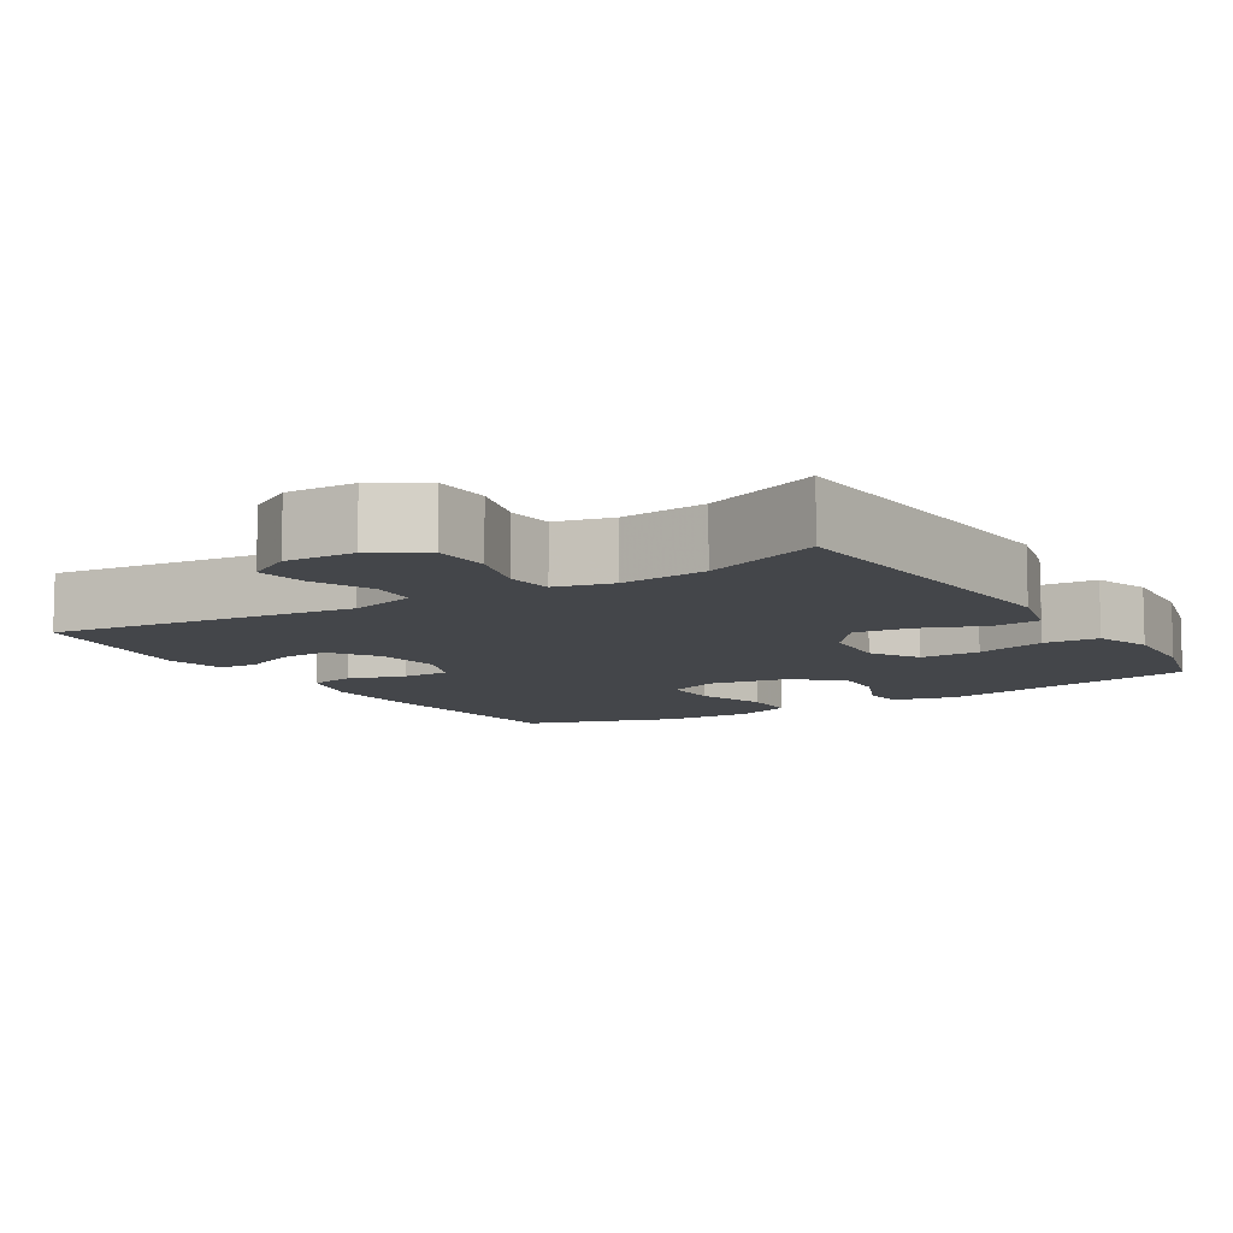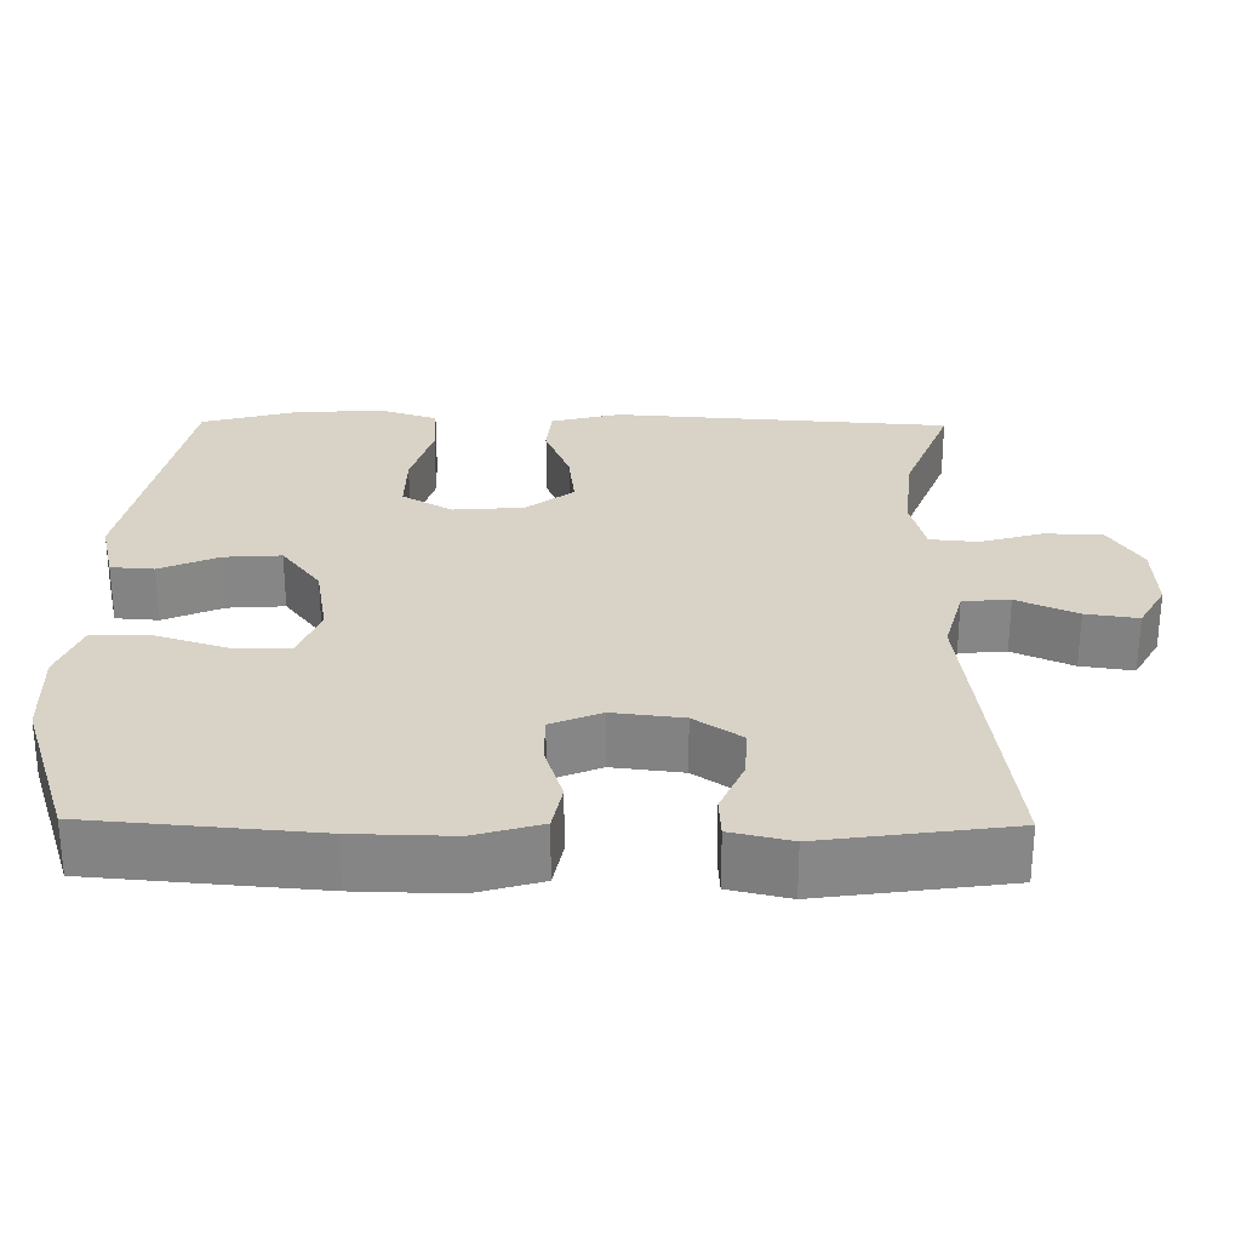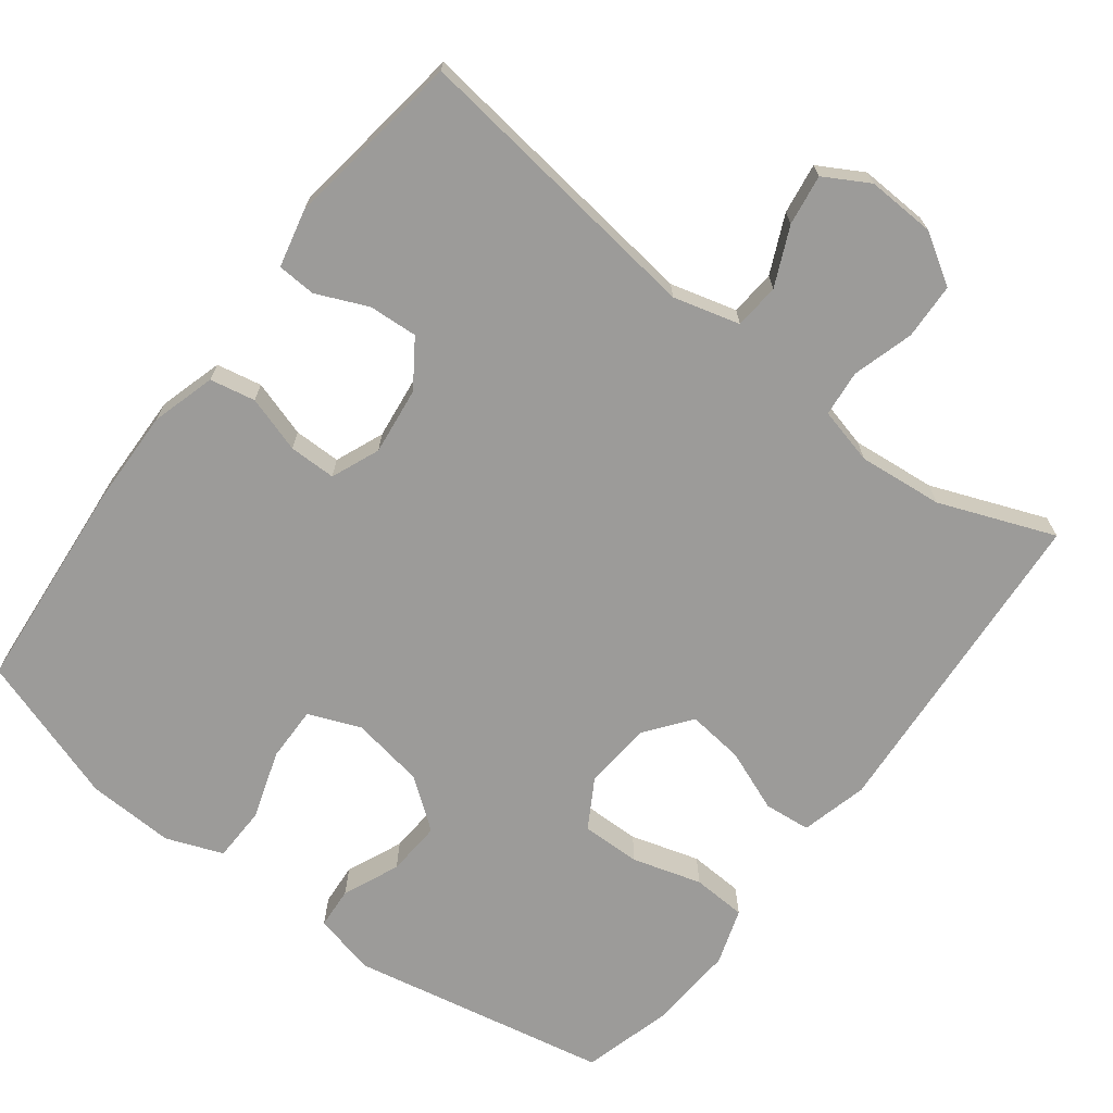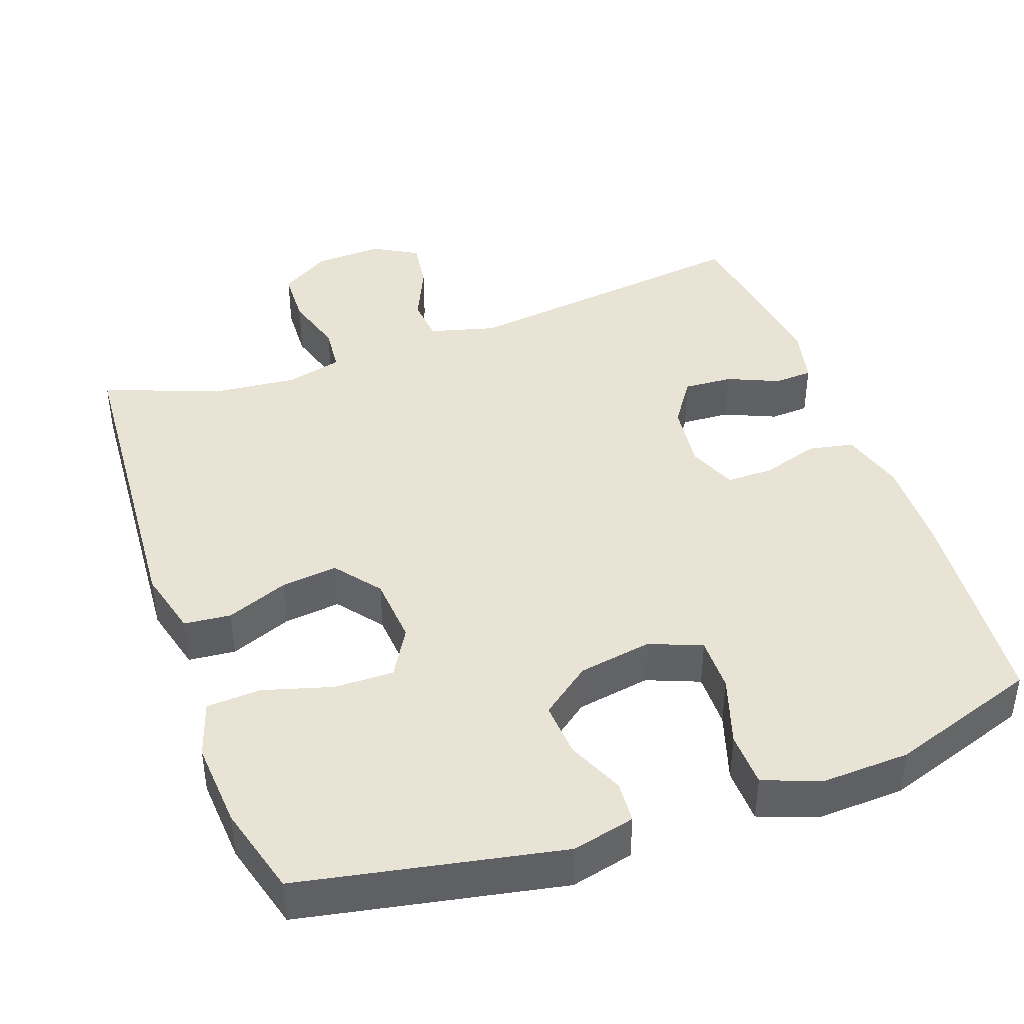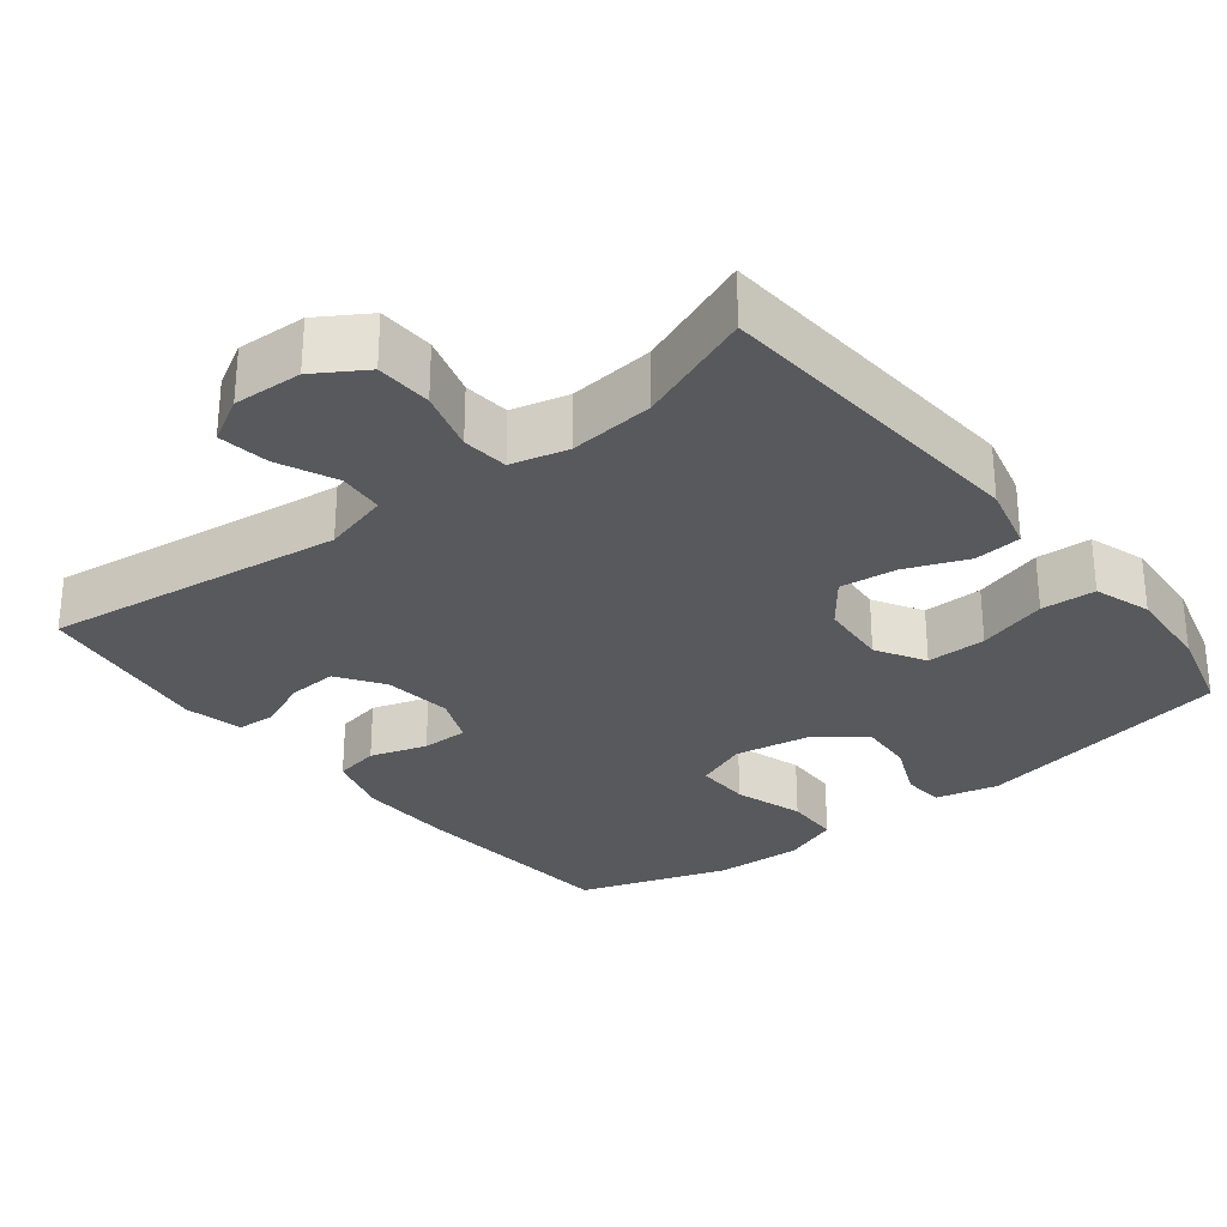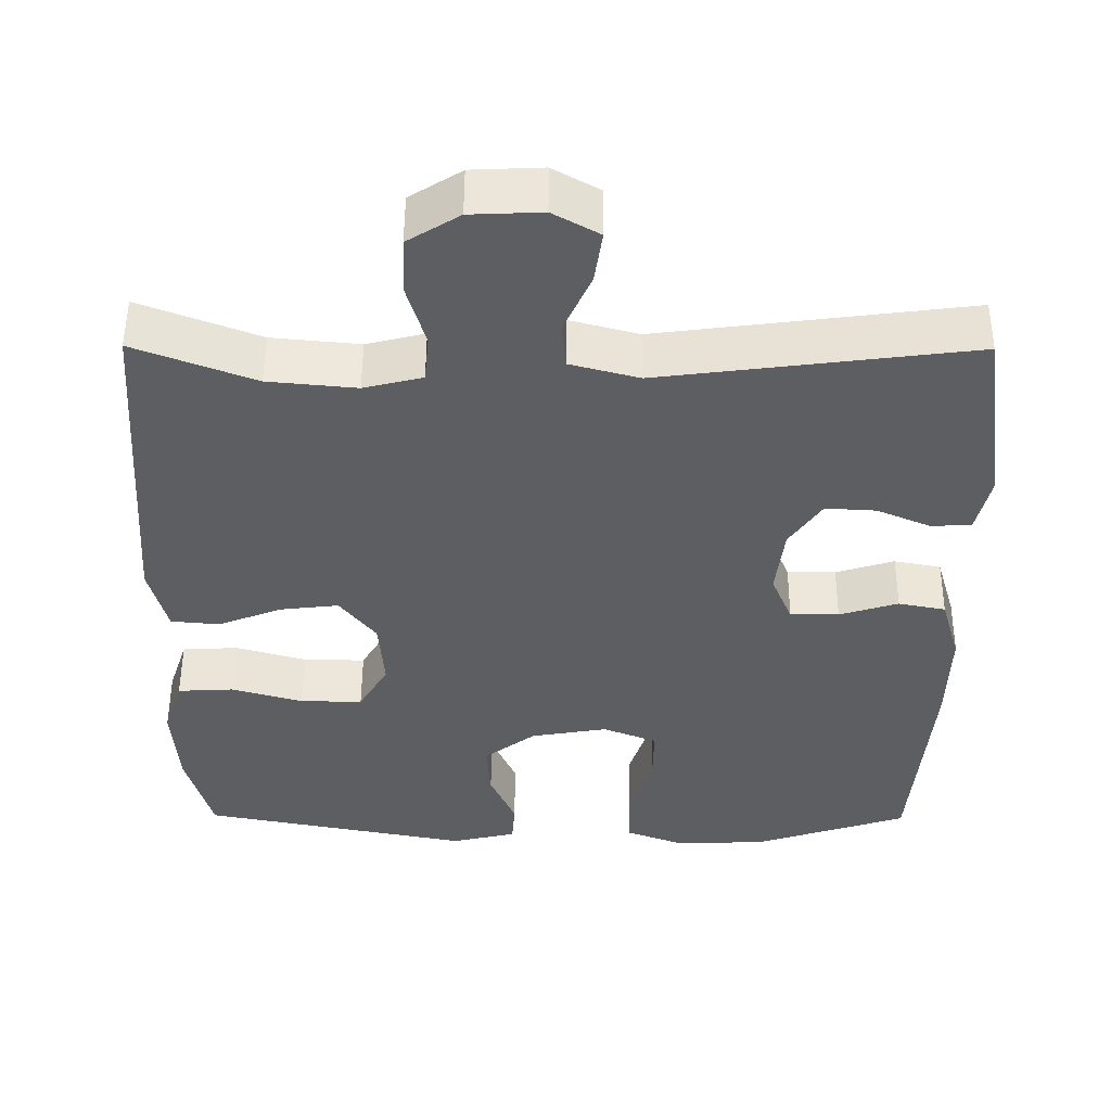
<metadata>
{"format":"obj","ext":"obj","renderer":"f3d","projection":"perspective","resolution":1024,"background":"white","views":[{"elev":-9.4,"azim":32.0,"up":"+Y"},{"elev":28.1,"azim":-89.3,"up":"+Y"},{"elev":-69.7,"azim":-37.2,"up":"+Y"},{"elev":42.1,"azim":160.3,"up":"+Y"},{"elev":-29.1,"azim":38.3,"up":"+Y"},{"elev":51.7,"azim":-179.7,"up":"+Z"}]}
</metadata>
<code>
v 0.5 0.07 -0.5
v 0.151 0.07 -0.568
v 0.067 0.07 -0.548
v 0.063 0.07 -0.492
v 0.096 0.07 -0.416
v 0.101 0.07 -0.342
v 0.034 0.07 -0.291
v -0.065 0.07 -0.274
v -0.135 0.07 -0.302
v -0.134 0.07 -0.376
v -0.104 0.07 -0.469
v -0.106 0.07 -0.543
v -0.182 0.07 -0.572
v -0.3 0.07 -0.567
v -0.5 0.07 -0.5
v -0.525 0.07 -0.209
v -0.528 0.07 -0.081
v -0.503 0.07 0.005
v -0.442 0.07 0.017
v -0.366 0.07 -0.007
v -0.303 0.07 -0.007
v -0.276 0.07 0.058
v -0.287 0.07 0.149
v -0.329 0.07 0.211
v -0.395 0.07 0.207
v -0.464 0.07 0.177
v -0.516 0.07 0.18
v -0.534 0.07 0.258
v -0.5 0.07 0.5
v -0.098 0.07 0.448
v -0.009 0.07 0.472
v -0.004 0.07 0.533
v -0.039 0.07 0.611
v -0.049 0.07 0.679
v 0.011 0.07 0.713
v 0.103 0.07 0.709
v 0.17 0.07 0.667
v 0.173 0.07 0.592
v 0.149 0.07 0.51
v 0.155 0.07 0.448
v 0.231 0.07 0.429
v 0.345 0.07 0.44
v 0.5 0.07 0.5
v 0.531 0.07 0.062
v 0.508 0.07 -0.028
v 0.445 0.07 -0.034
v 0.362 0.07 -0.001
v 0.286 0.07 0.008
v 0.239 0.07 -0.053
v 0.232 0.07 -0.145
v 0.27 0.07 -0.21
v 0.35 0.07 -0.209
v 0.443 0.07 -0.182
v 0.516 0.07 -0.186
v 0.541 0.07 -0.262
v 0.533 0.07 -0.379
v 0.5 0 -0.5
v 0.151 0 -0.568
v 0.067 0 -0.548
v 0.063 0 -0.492
v 0.096 0 -0.416
v 0.101 0 -0.342
v 0.034 0 -0.291
v -0.065 0 -0.274
v -0.135 0 -0.302
v -0.134 0 -0.376
v -0.104 0 -0.469
v -0.106 0 -0.543
v -0.182 0 -0.572
v -0.3 0 -0.567
v -0.5 0 -0.5
v -0.525 0 -0.209
v -0.528 0 -0.081
v -0.503 0 0.005
v -0.442 0 0.017
v -0.366 0 -0.007
v -0.303 0 -0.007
v -0.276 0 0.058
v -0.287 0 0.149
v -0.329 0 0.211
v -0.395 0 0.207
v -0.464 0 0.177
v -0.516 0 0.18
v -0.534 0 0.258
v -0.5 0 0.5
v -0.098 0 0.448
v -0.009 0 0.472
v -0.004 0 0.533
v -0.039 0 0.611
v -0.049 0 0.679
v 0.011 0 0.713
v 0.103 0 0.709
v 0.17 0 0.667
v 0.173 0 0.592
v 0.149 0 0.51
v 0.155 0 0.448
v 0.231 0 0.429
v 0.345 0 0.44
v 0.5 0 0.5
v 0.531 0 0.062
v 0.508 0 -0.028
v 0.445 0 -0.034
v 0.362 0 -0.001
v 0.286 0 0.008
v 0.239 0 -0.053
v 0.232 0 -0.145
v 0.27 0 -0.21
v 0.35 0 -0.209
v 0.443 0 -0.182
v 0.516 0 -0.186
v 0.541 0 -0.262
v 0.533 0 -0.379
f 52 53 54 55
f 51 52 55 56
f 44 45 46 47
f 42 43 44 47
f 41 42 47 48
f 40 41 48 49
f 36 37 38 39
f 36 39 40
f 32 33 34 35
f 31 32 35 36
f 27 28 29 30
f 25 26 27 30
f 24 25 30 31
f 23 24 31
f 22 23 31
f 21 22 31
f 17 18 19 20
f 17 20 21
f 16 17 21
f 15 16 21
f 14 15 21 31
f 10 11 12 13
f 9 10 13 14
f 2 3 4 5
f 2 5 6
f 51 56 1 2
f 50 51 2 6
f 49 50 6 7
f 40 49 7 8
f 36 40 8 9
f 9 14 31 36
f 111 110 109 108
f 112 111 108 107
f 103 102 101 100
f 103 100 99 98
f 104 103 98 97
f 105 104 97 96
f 95 94 93 92
f 96 95 92
f 91 90 89 88
f 92 91 88 87
f 86 85 84 83
f 86 83 82 81
f 87 86 81 80
f 87 80 79
f 87 79 78
f 87 78 77
f 76 75 74 73
f 77 76 73
f 77 73 72
f 77 72 71
f 87 77 71 70
f 69 68 67 66
f 70 69 66 65
f 61 60 59 58
f 62 61 58
f 58 57 112 107
f 62 58 107 106
f 63 62 106 105
f 64 63 105 96
f 65 64 96 92
f 92 87 70 65
f 1 57 58 2
f 2 58 59 3
f 3 59 60 4
f 4 60 61 5
f 5 61 62 6
f 6 62 63 7
f 7 63 64 8
f 8 64 65 9
f 9 65 66 10
f 10 66 67 11
f 11 67 68 12
f 12 68 69 13
f 13 69 70 14
f 14 70 71 15
f 15 71 72 16
f 16 72 73 17
f 17 73 74 18
f 18 74 75 19
f 19 75 76 20
f 20 76 77 21
f 21 77 78 22
f 22 78 79 23
f 23 79 80 24
f 24 80 81 25
f 25 81 82 26
f 26 82 83 27
f 27 83 84 28
f 28 84 85 29
f 29 85 86 30
f 30 86 87 31
f 31 87 88 32
f 32 88 89 33
f 33 89 90 34
f 34 90 91 35
f 35 91 92 36
f 36 92 93 37
f 37 93 94 38
f 38 94 95 39
f 39 95 96 40
f 40 96 97 41
f 41 97 98 42
f 42 98 99 43
f 43 99 100 44
f 44 100 101 45
f 45 101 102 46
f 46 102 103 47
f 47 103 104 48
f 48 104 105 49
f 49 105 106 50
f 50 106 107 51
f 51 107 108 52
f 52 108 109 53
f 53 109 110 54
f 54 110 111 55
f 55 111 112 56
f 56 112 57 1

</code>
